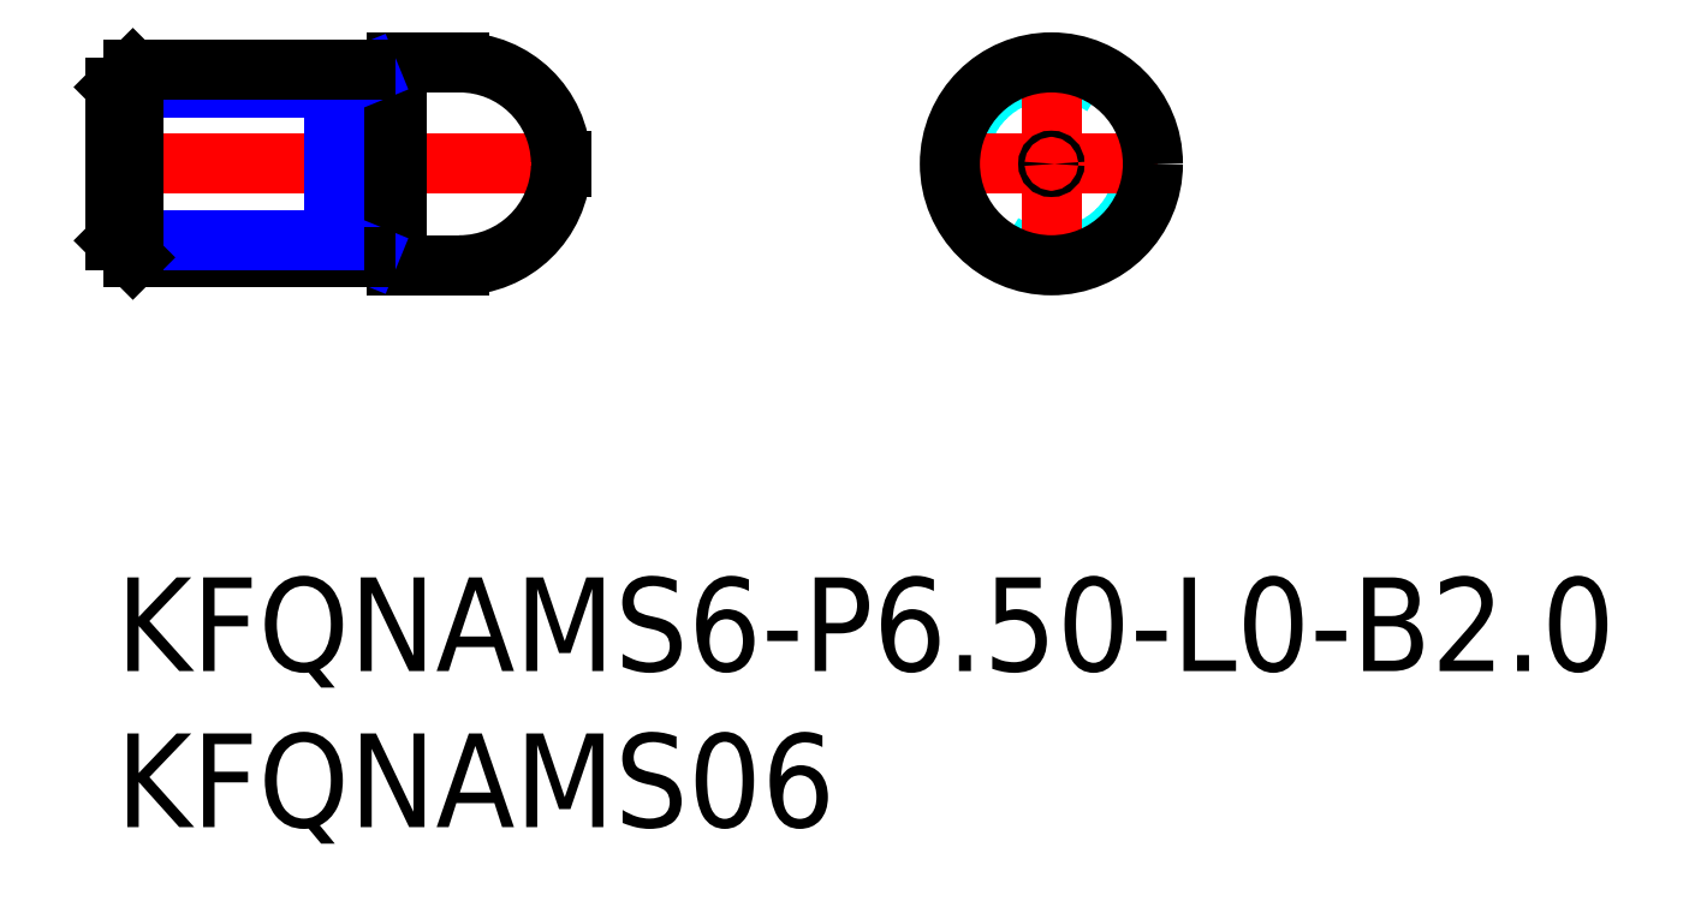
<metadata>
{"format":"dxf","ext":"dxf","renderer":"ezdxf+matplotlib","layout":"modelspace","background":"white","min_lineweight":24,"dpi":150}
</metadata>
<code>
0
SECTION
2
ENTITIES
0
TEXT
8
MSM_PART_NUMBER
10
0
20
-3
30
0
40
3
1
KFQNAMS6-P6.5-L0-B2
0
TEXT
8
MSM_PART_NUMBER
10
0
20
-8
30
0
40
3
1
KFQNAMS06
0
LINE
8
MSM_DASHED
10
14.08
20
13.25
30
0
11
14.25
21
13.15
31
0
0
LINE
8
MSM_DASHED
10
14.25
20
13.35
30
0
11
14.08
21
13.25
31
0
0
LINE
8
MSM_DASHED
10
0.1732
20
13.25
30
0
11
-1.8e-15
21
13.35
31
0
0
LINE
8
MSM_DASHED
10
-1.8e-15
20
13.15
30
0
11
0.1732
21
13.25
31
0
0
LINE
8
MSM_CENTER
10
-0.7125
20
13.25
30
0
11
14.96
21
13.25
31
0
0
LINE
8
MSM_CONTINUOUS
10
8.173
20
10.35
30
0
11
8.8
21
10.35
31
0
0
LINE
8
MSM_CONTINUOUS
10
8.8
20
16.15
30
0
11
8.173
21
16.15
31
0
0
ARC
8
MSM_CONTINUOUS
10
8.173
20
10.15
30
0
40
0.2
50
90
51
150
0
ARC
8
MSM_CONTINUOUS
10
8.173
20
16.35
30
0
40
0.2
50
210
51
270
0
LINE
8
MSM_CONTINUOUS
10
8
20
16.25
30
0
11
8
21
10.25
31
0
0
ARC
8
MSM_CONTINUOUS
10
8.8
20
10.15
30
0
40
0.2
50
0
51
90
0
ARC
8
MSM_CONTINUOUS
10
8.8
20
16.35
30
0
40
0.2
50
270
51
0
0
LINE
8
MSM_CONTINUOUS
10
9
20
10
30
0
11
11
21
10
31
0
0
LINE
8
MSM_CONTINUOUS
10
11
20
16.5
30
0
11
9
21
16.5
31
0
0
LINE
8
MSM_CONTINUOUS
10
9
20
16.5
30
0
11
9
21
10
31
0
0
LINE
8
MSM_CONTINUOUS
10
14.25
20
13.15
30
0
11
14.25
21
13.35
31
0
0
ARC
8
MSM_CONTINUOUS
10
11
20
13.25
30
0
40
3.25
50
1.748
51
90
0
ARC
8
MSM_CONTINUOUS
10
11
20
13.25
30
0
40
3.25
50
270
51
358.3
0
LINE
8
MSM_NARROW
10
8.107
20
16.16
30
0
11
7
21
15.71
31
0
0
LINE
8
MSM_NARROW
10
7
20
16.25
30
0
11
7
21
10.25
31
0
0
LINE
8
MSM_NARROW
10
8.107
20
10.34
30
0
11
7
21
10.79
31
0
0
CIRCLE
8
MSM_DASHED
10
29.95
20
13.25
30
0
40
3
0
LINE
8
MSM_CENTER
10
26.54
20
13.25
30
0
11
33.36
21
13.25
31
0
0
LINE
8
MSM_CENTER
10
29.95
20
9.837
30
0
11
29.95
21
16.66
31
0
0
CIRCLE
8
MSM_CONTINUOUS
10
29.95
20
13.25
30
0
40
3.25
0
CIRCLE
8
MSM_CONTINUOUS
10
29.95
20
13.25
30
0
40
0.09913
0
LINE
8
MSM_CONTINUOUS
10
8
20
10.25
30
0
11
0.5415
21
10.25
31
0
0
LINE
8
MSM_NARROW
10
7
20
10.79
30
0
11
5.3e-15
21
10.79
31
0
0
LINE
8
MSM_NARROW
10
7
20
15.71
30
0
11
5.3e-15
21
15.71
31
0
0
LINE
8
MSM_CONTINUOUS
10
8
20
16.25
30
0
11
0.5415
21
16.25
31
0
0
LINE
8
MSM_CONTINUOUS
10
5.3e-15
20
10.79
30
0
11
-8.9e-15
21
15.71
31
0
0
LINE
8
MSM_CONTINUOUS
10
5.3e-15
20
10.79
30
0
11
0.5415
21
10.25
31
0
0
LINE
8
MSM_CONTINUOUS
10
0.5415
20
10.25
30
0
11
0.5415
21
16.25
31
0
0
LINE
8
MSM_CONTINUOUS
10
0.5415
20
16.25
30
0
11
3.38e-14
21
15.71
31
0
0
VIEWPORT
8
0
10
266.7
20
77.77
30
0
40
853.3
41
354.7
68
     1
69
     1
0
VIEWPORT
8
DEFPOINTS
10
143.6
20
105.4
30
0
40
287.2
41
189.7
68
     2
69
     2
0
ENDSEC
0
EOF

</code>
